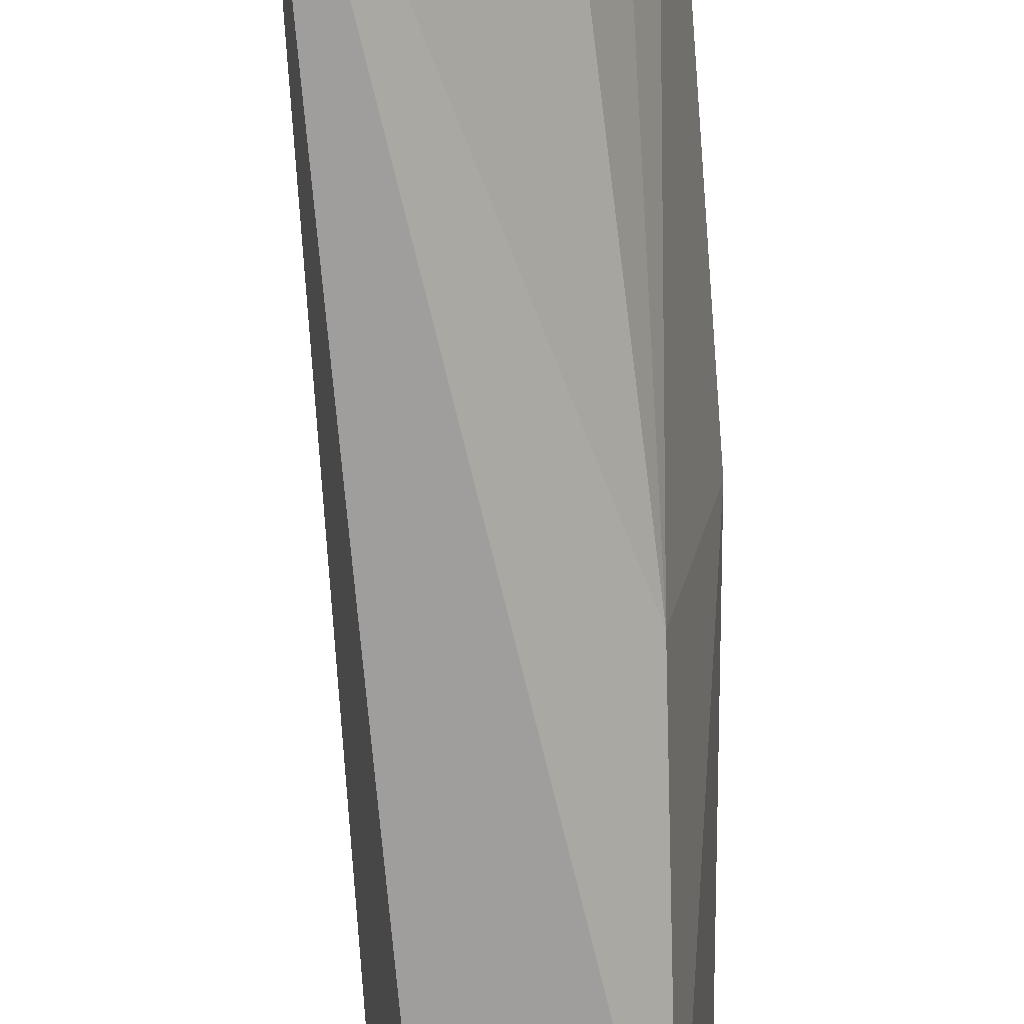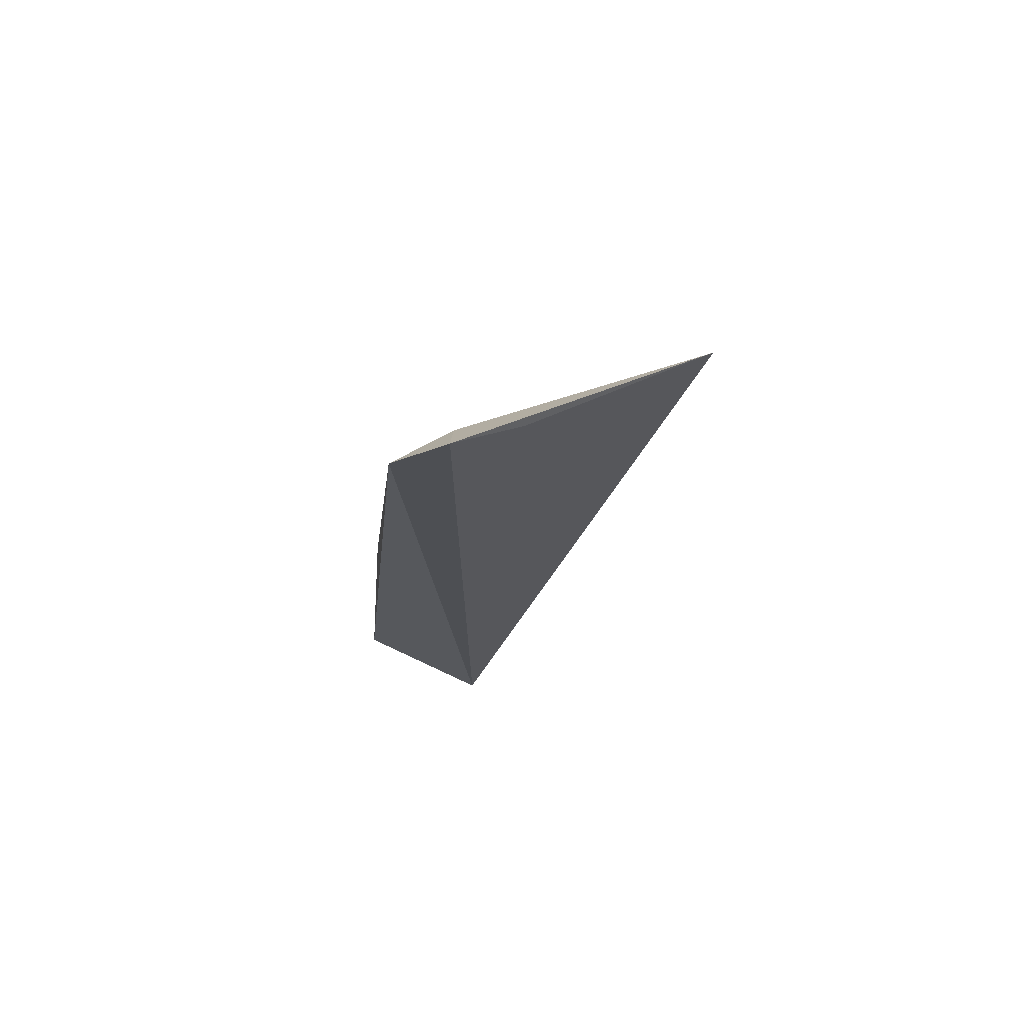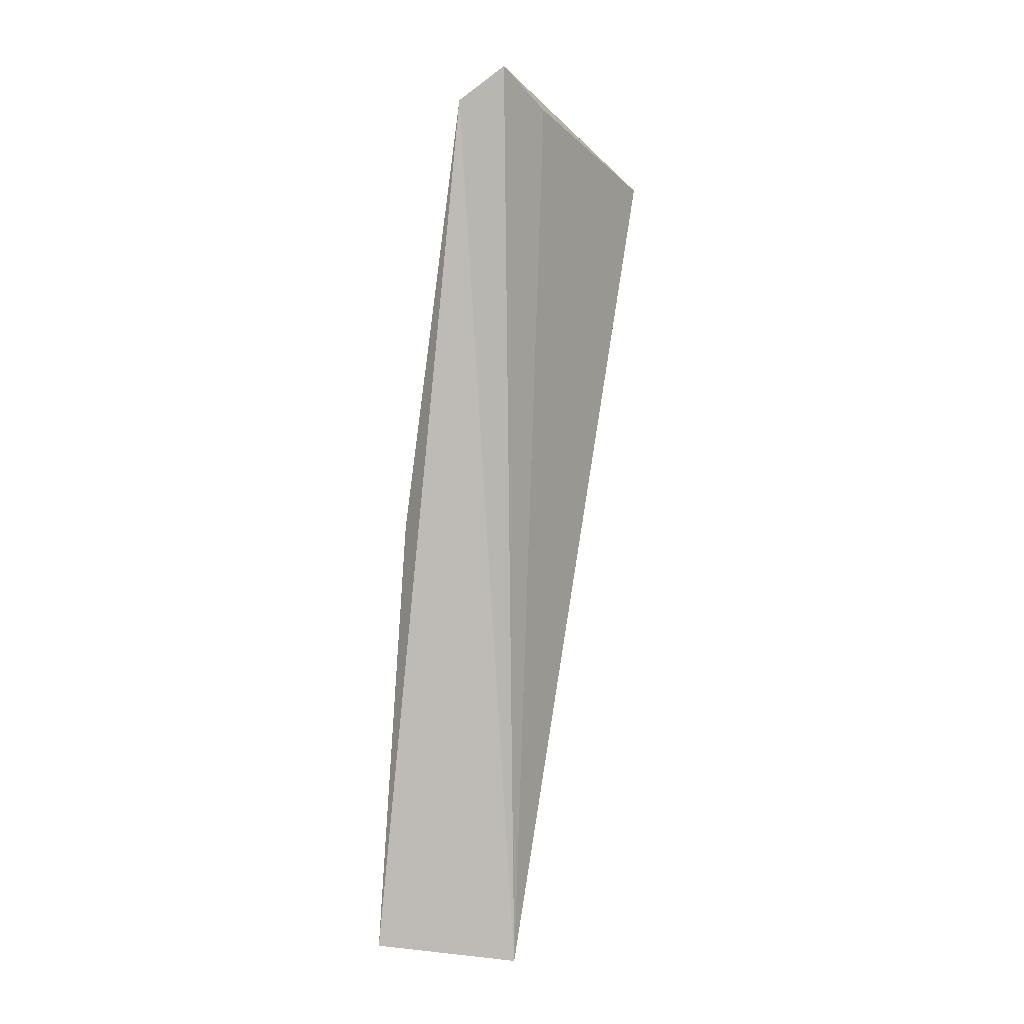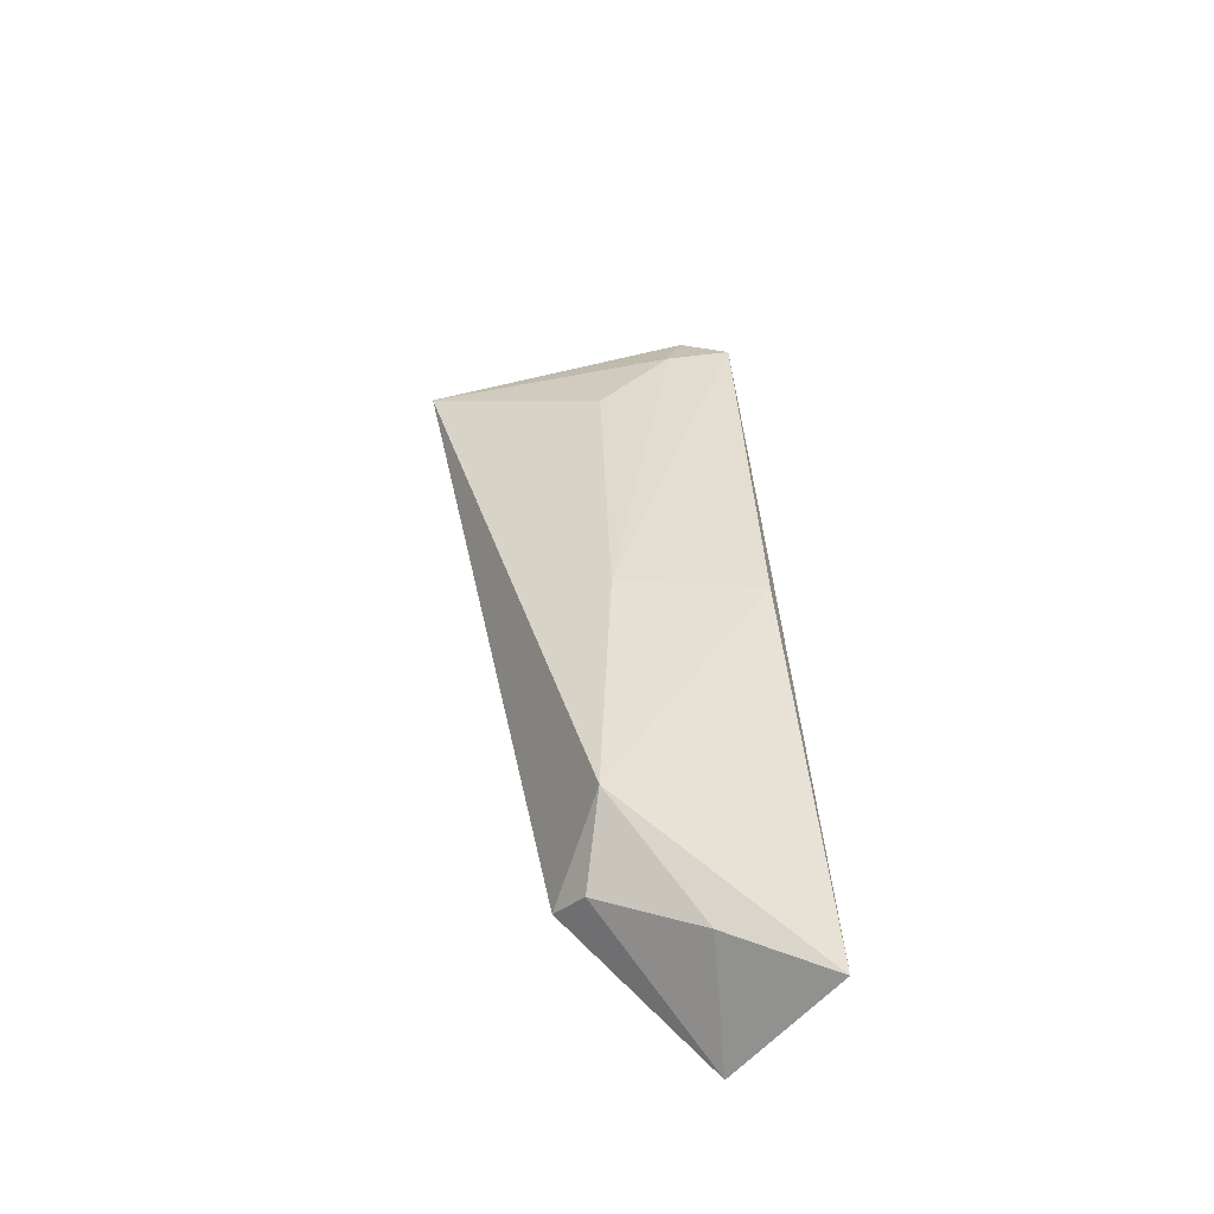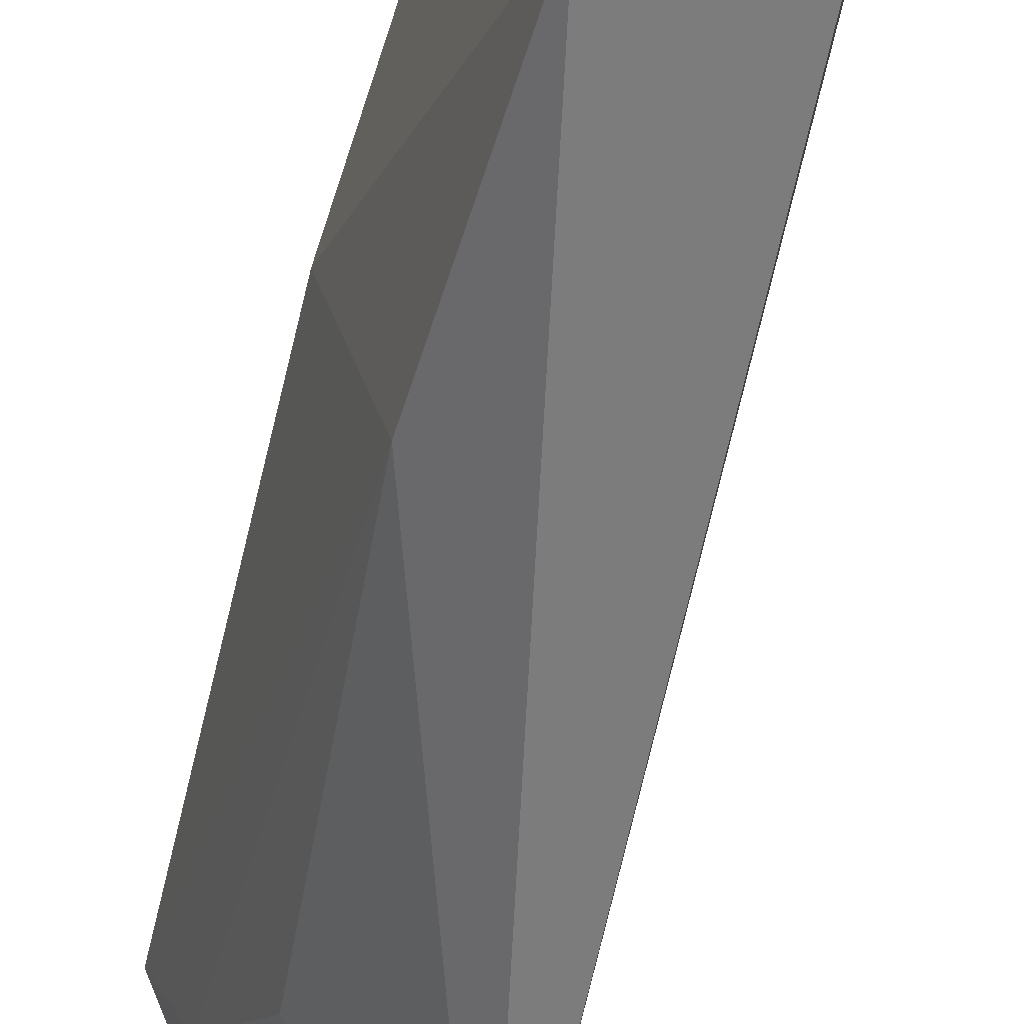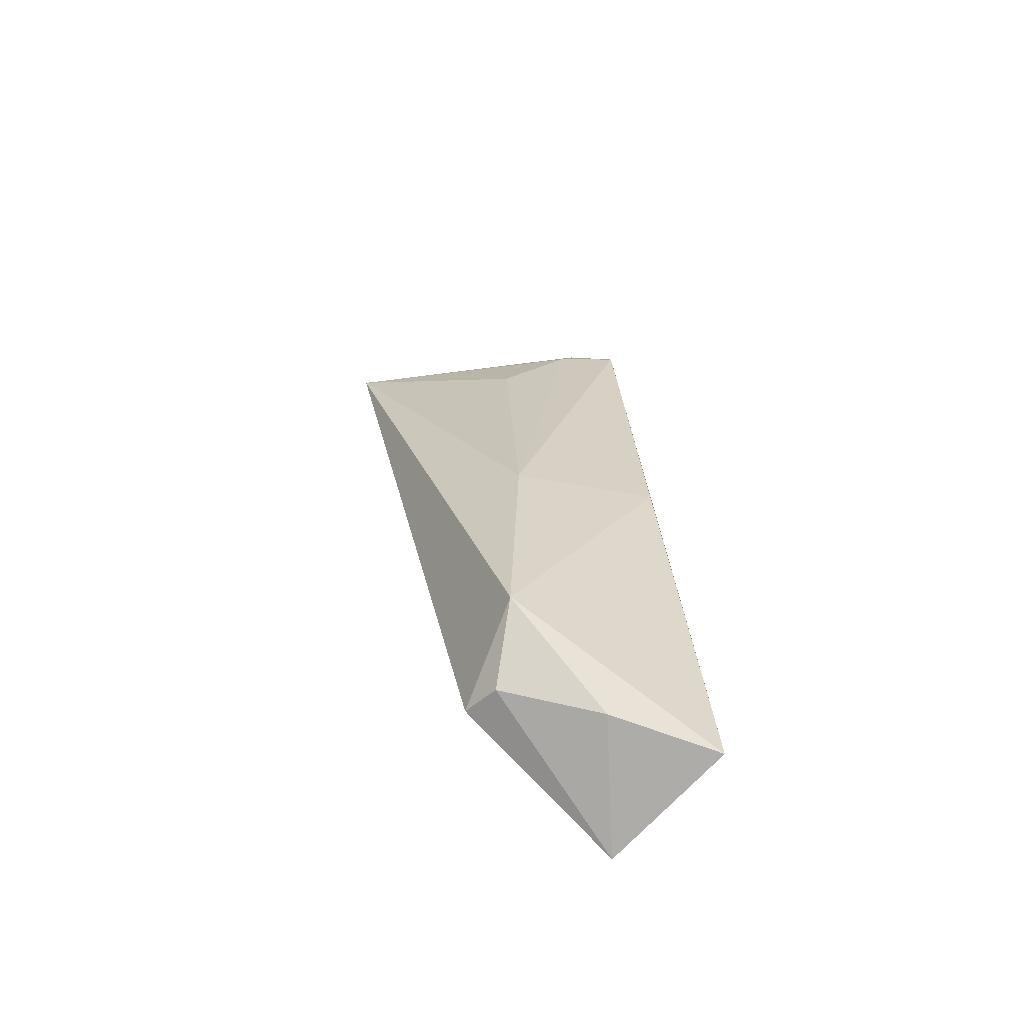
<metadata>
{"format":"obj","ext":"obj","renderer":"f3d","projection":"perspective","resolution":1024,"background":"white","views":[{"elev":-78.5,"azim":-3.7,"up":"+Y"},{"elev":73.5,"azim":-142.8,"up":"+Z"},{"elev":5.8,"azim":-171.1,"up":"+Z"},{"elev":-46.1,"azim":63.3,"up":"+Z"},{"elev":-50.9,"azim":159.9,"up":"+Y"},{"elev":-57.6,"azim":60.8,"up":"+Z"}]}
</metadata>
<code>
v 0.02765 -0.006758 0.07042
v 0.029 -0.005507 0.06911
v 0.02717 -0.006053 0.03834
v 0.02653 -0.00884 0.06913
v 0.02378 -0.01505 0.0667
v 0.02833 -0.007711 0.0682
v 0.03092 -0.01176 0.0438
v 0.03012 -0.01096 0.05302
v 0.02766 -0.01157 0.04172
v 0.03195 -0.004923 0.03904
v 0.02788 -0.01027 0.06476
v 0.03106 -0.005836 0.05423
v 0.02907 -0.01124 0.04144
v 0.03073 -0.008255 0.04025
f 1 2 3
f 1 3 4
f 5 1 4
f 5 4 3
f 6 2 1
f 6 1 5
f 8 5 7
f 8 2 6
f 9 7 5
f 9 5 3
f 10 3 2
f 11 8 6
f 11 6 5
f 11 5 8
f 12 8 7
f 12 7 10
f 12 10 2
f 12 2 8
f 13 9 3
f 13 7 9
f 14 13 3
f 14 3 10
f 14 10 7
f 14 7 13

</code>
